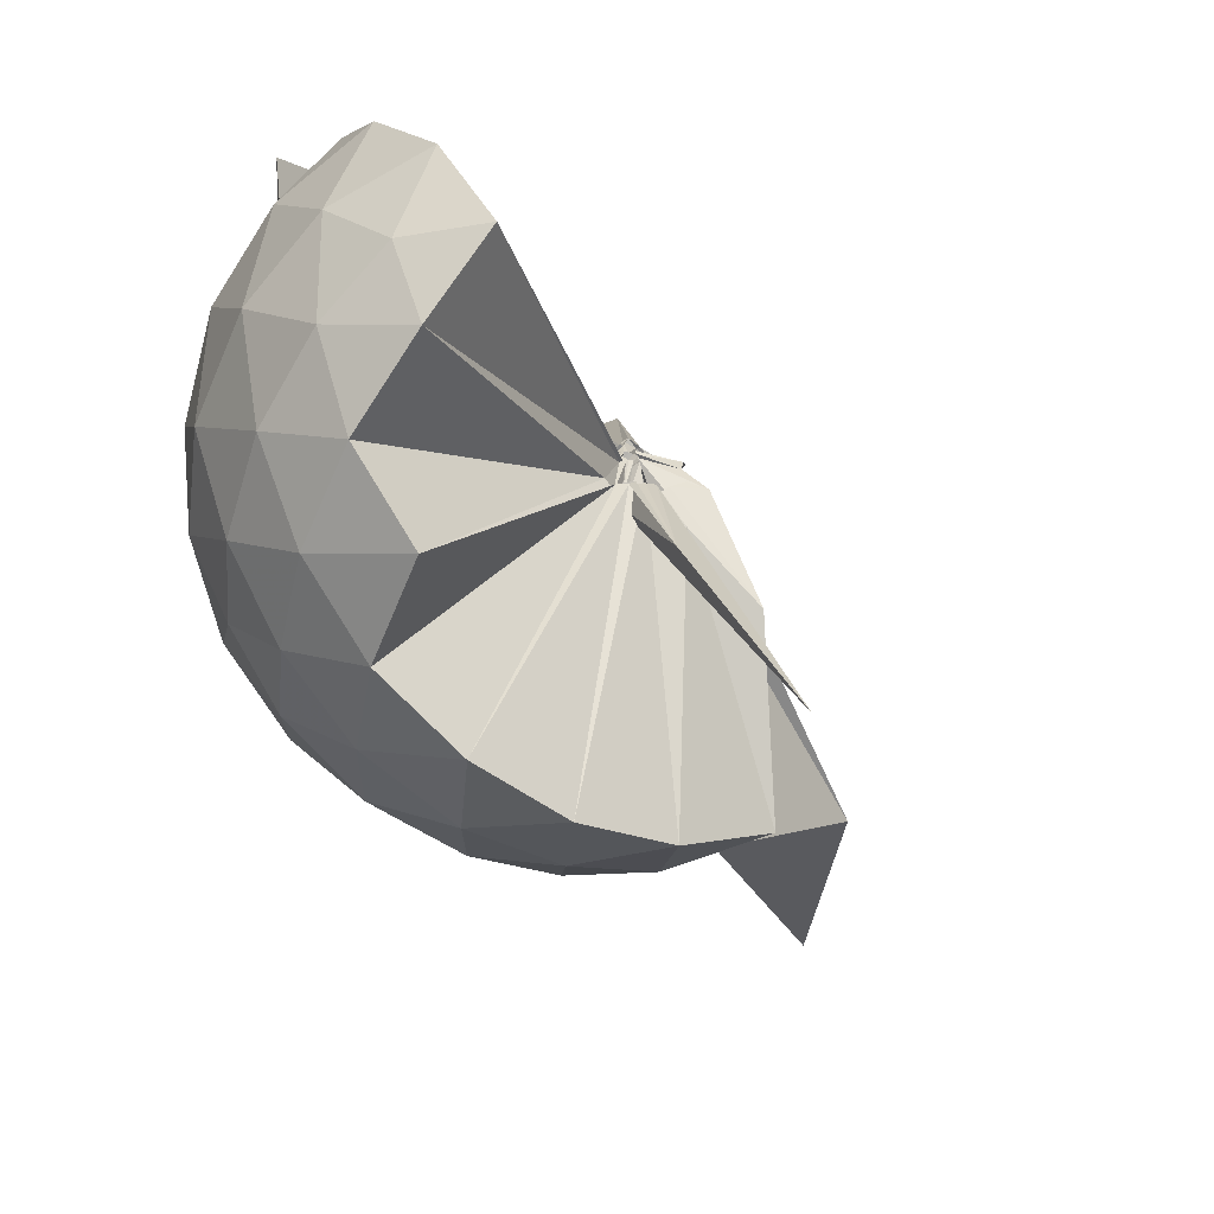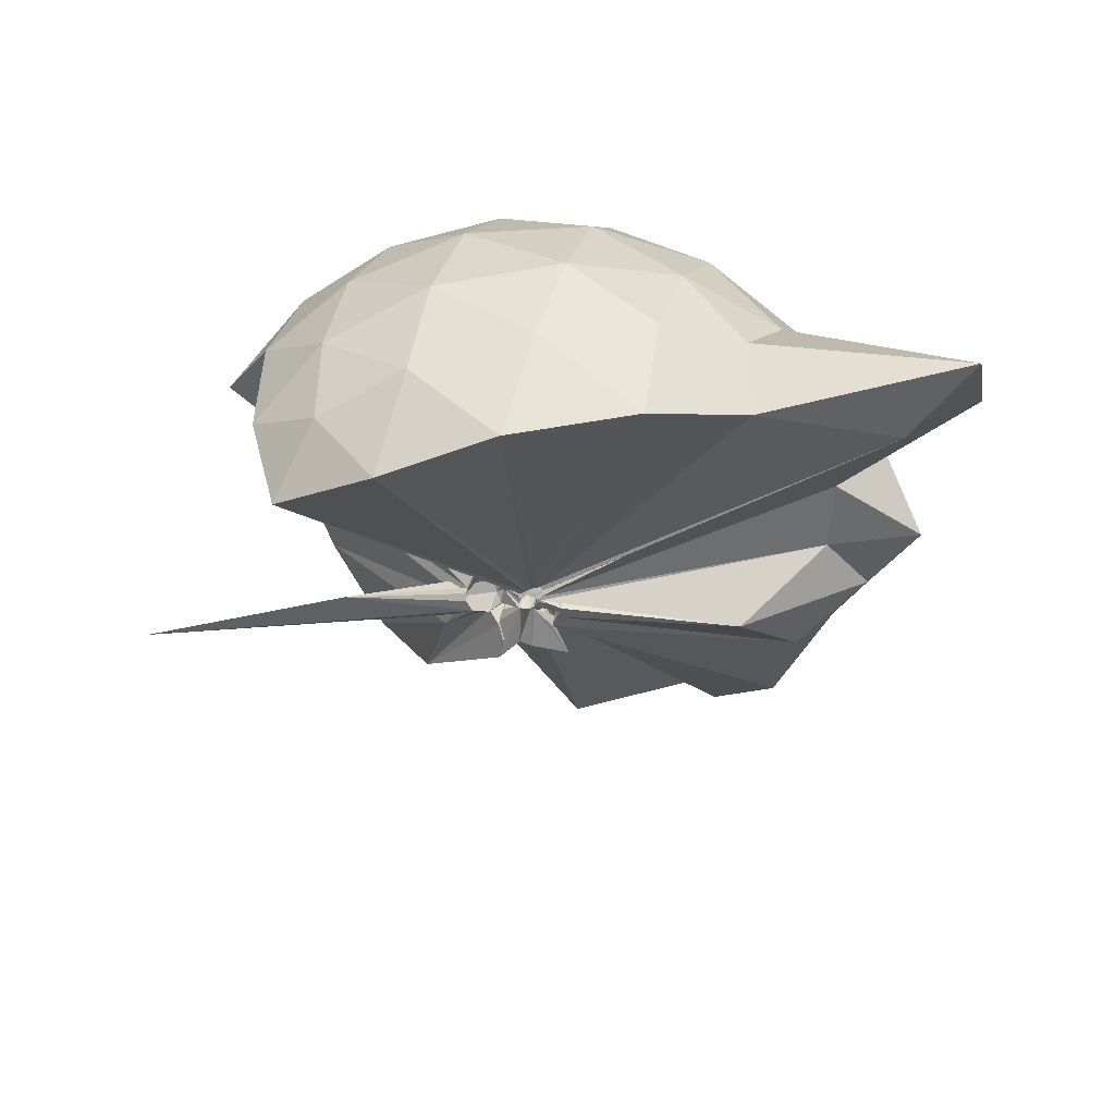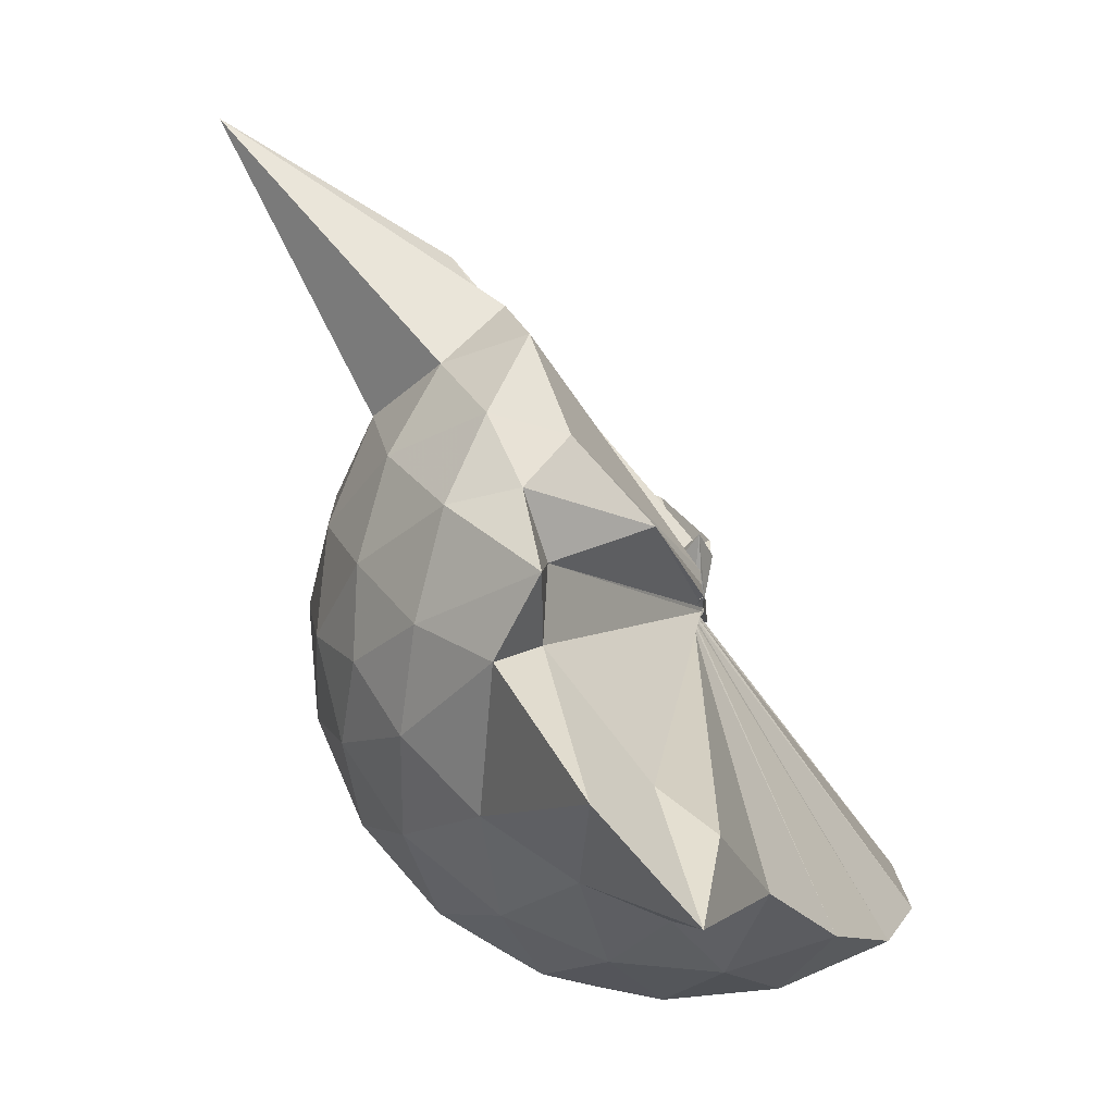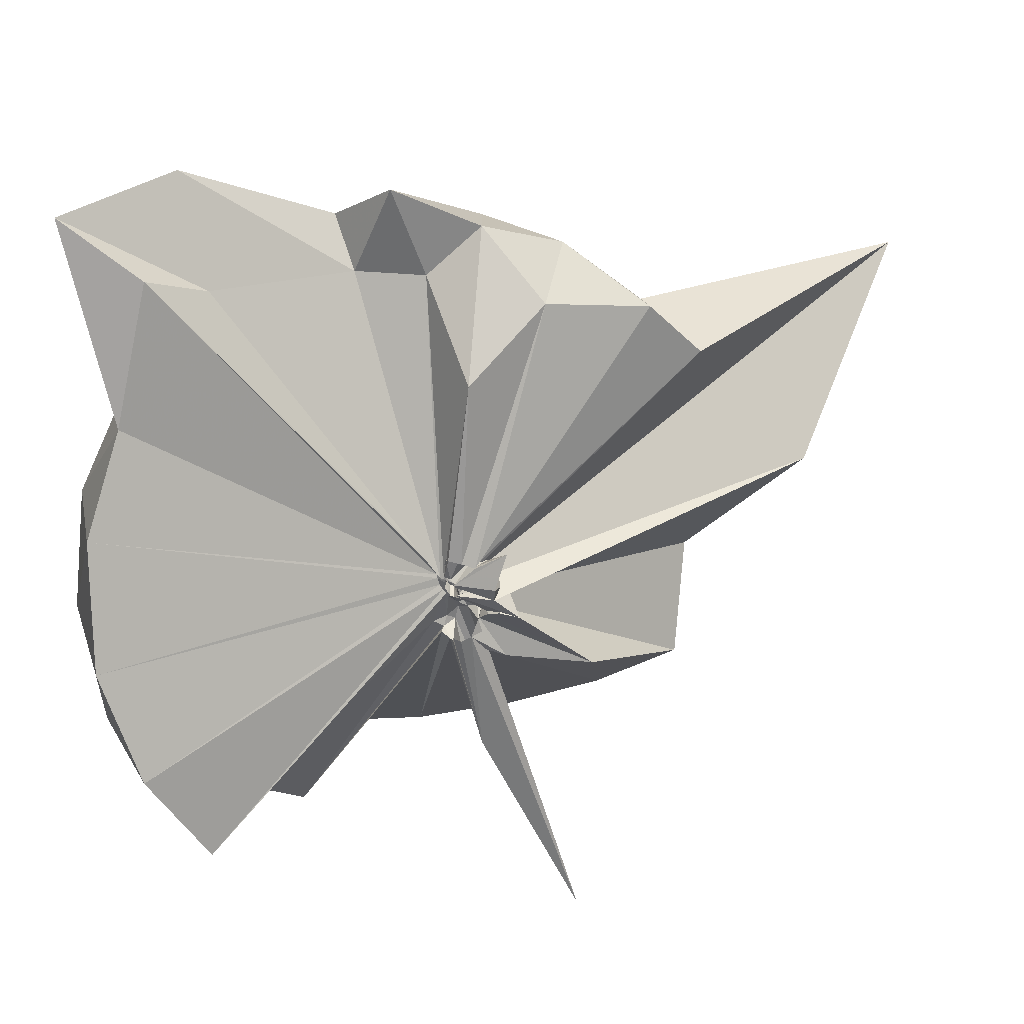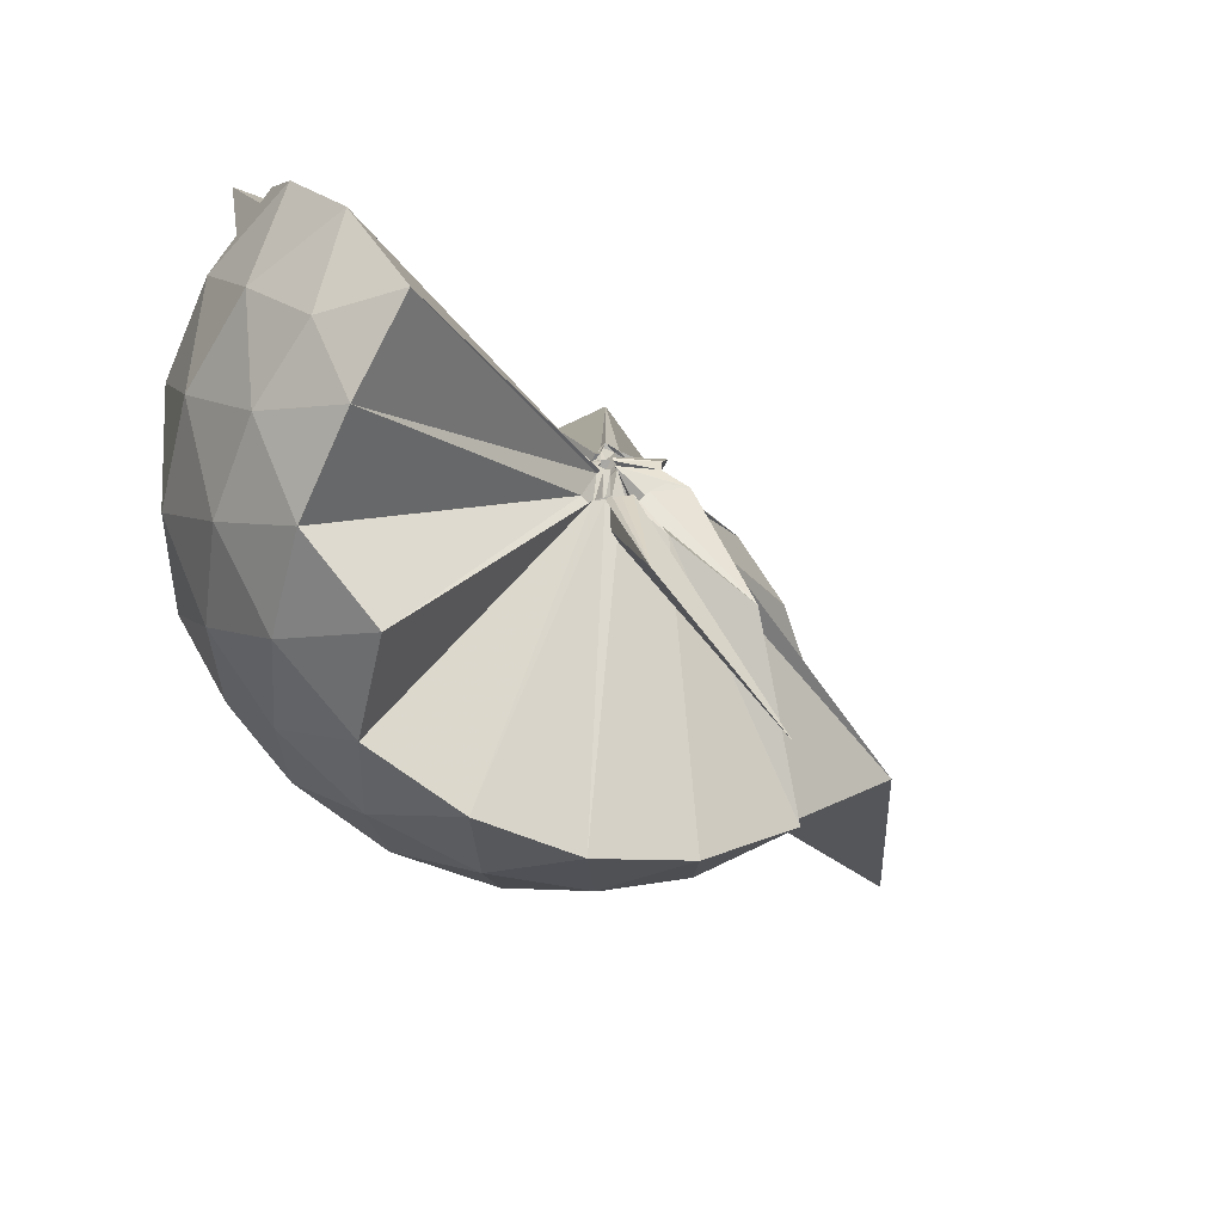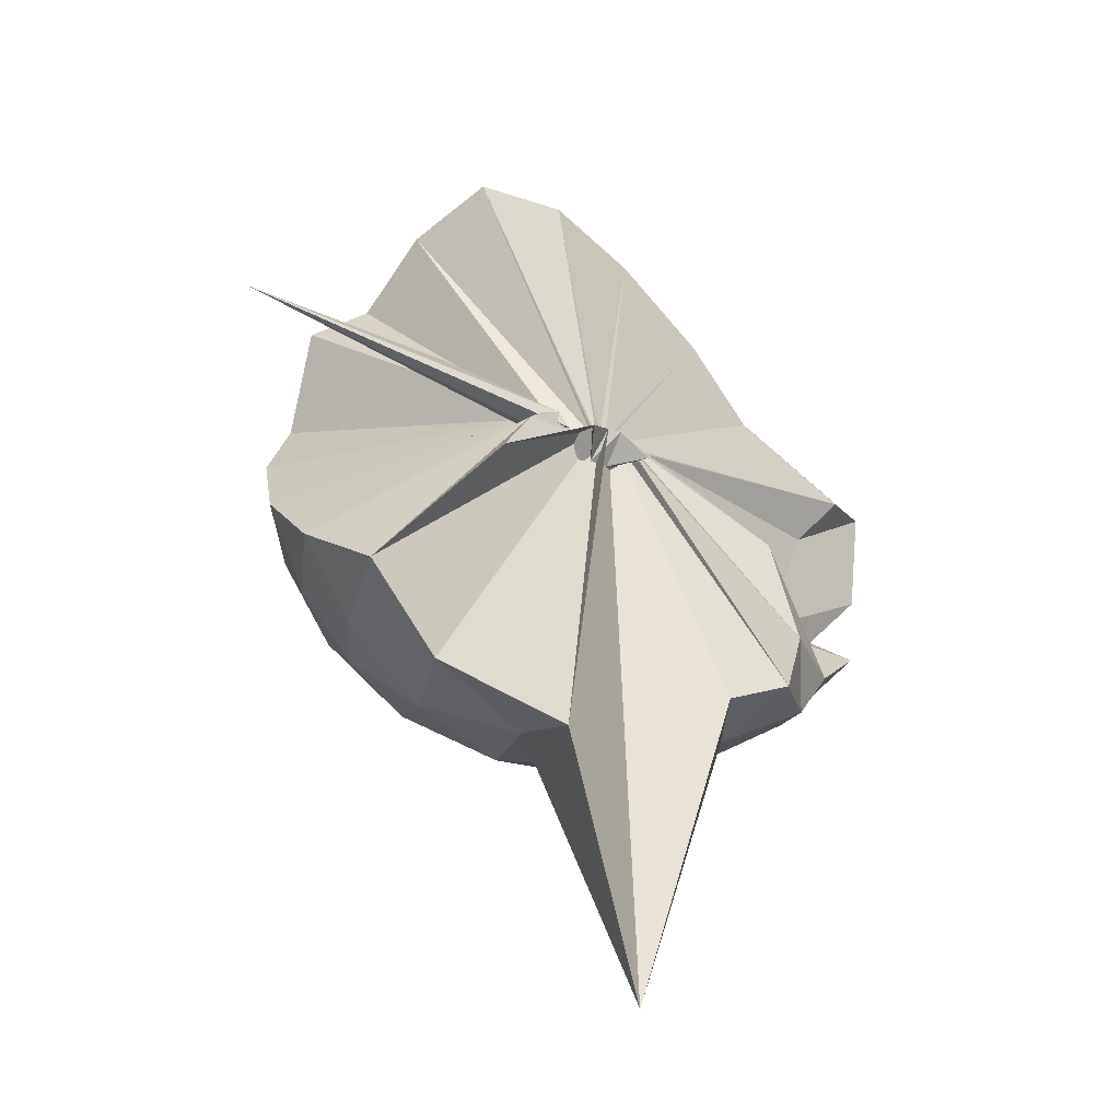
<metadata>
{"format":"obj","ext":"obj","renderer":"f3d","projection":"perspective","resolution":1024,"background":"white","views":[{"elev":-64.0,"azim":-131.6,"up":"+Z"},{"elev":52.9,"azim":-74.8,"up":"+Y"},{"elev":73.9,"azim":165.4,"up":"+Z"},{"elev":36.7,"azim":-98.8,"up":"+Z"},{"elev":-58.9,"azim":-122.3,"up":"+Z"},{"elev":-66.1,"azim":-111.4,"up":"+Y"}]}
</metadata>
<code>
v -0.04084 -0.2909 0.9156
v -0.05776 -0.312 0.7032
v 0.8846 -0.2601 1.381
v 0.8164 -0.03579 1.442
v 0.6782 0.2067 1.464
v 0.4889 0.4172 1.439
v 0.2966 0.5516 1.38
v 0.05721 0.557 1.445
v -0.005275 -0.2746 0.9076
v -0.01665 -0.2836 0.9061
v -0.02605 -0.2925 0.9034
v -0.03304 -0.2985 0.9042
v -0.03996 -0.3091 0.903
v -0.0446 -0.3187 0.9004
v 0.02569 -0.3869 0.938
v -0.003553 -0.4214 0.9394
v -0.07418 -0.4645 1.008
v -0.05412 -0.3179 0.9004
v 0.2919 -1.074 1.381
v 0.4922 -0.9391 1.446
v 0.6792 -0.7292 1.468
v 0.8171 -0.4855 1.437
v 0.9641 -0.1172 1.169
v 0.8703 0.1532 1.197
v 0.6851 0.4096 1.198
v 0.4561 0.5825 1.169
v 0.1865 0.6796 1.168
v -0.1 0.6667 1.201
v -0.01093 -0.2768 0.8983
v -0.02244 -0.2871 0.8965
v -0.03288 -0.2987 0.8953
v 0.004951 -0.3075 0.8944
v 0.0002337 -0.3189 0.8921
v -0.05124 -0.3275 0.8895
v 0.04236 -0.429 0.9085
v 0.001855 -0.4437 0.9073
v -0.1058 -0.4253 0.9088
v -0.05231 -0.321 0.8905
v 0.8855 -1.795 1.328
v 0.6858 -0.9352 1.193
v 0.8674 -0.6755 1.192
v 0.963 -0.4057 1.168
v 0.9698 0.04332 0.885
v 0.831 0.3188 0.8852
v 0.6126 0.5368 0.8854
v 0.3321 0.6767 0.8876
v 0.03667 0.7245 0.8872
v -0.2704 0.6781 0.8831
v -0.01707 -0.282 0.8782
v -0.02907 -0.294 0.8758
v 0.00537 -0.3047 0.8733
v -0.001184 -0.3164 0.8708
v -0.004258 -0.3266 0.8691
v -0.05439 -0.3316 0.8684
v -0.01405 -0.4501 0.8505
v -0.006013 -0.4719 0.8518
v -0.1011 -0.4239 0.8708
v 0.3616 -1.424 0.924
v 0.6074 -1.07 0.8807
v 0.8296 -0.8477 0.8855
v 0.9693 -0.5689 0.8829
v 1.018 -0.2626 0.8838
v 0.8719 0.1711 0.5999
v 0.7031 0.4053 0.5991
v 0.4673 0.5689 0.5722
v 0.1725 0.6656 0.5721
v -0.1182 0.673 0.5985
v -0.4018 0.5798 0.597
v -0.02371 -0.2897 0.8659
v -0.03542 -0.3026 0.8634
v 0.0009344 -0.3124 0.862
v -0.003791 -0.3228 0.86
v -0.05445 -0.3309 0.8579
v 0.05967 -0.426 0.8145
v -0.09955 -0.439 0.8215
v -0.1222 -0.4928 0.817
v -0.05535 -0.3231 0.8631
v 0.4619 -1.099 0.5713
v 0.7025 -0.9316 0.5994
v 0.8712 -0.6986 0.597
v 0.955 -0.4226 0.5702
v 0.9553 -0.1044 0.5709
v 0.7244 0.241 0.3868
v 0.5369 0.3846 0.3296
v 0.276 0.5034 0.305
v 0.005379 0.5582 0.328
v -0.2337 0.5513 0.3857
v -0.4273 0.4177 0.3294
v -0.02886 -0.2983 0.8553
v -0.03904 -0.3082 0.8539
v -0.04651 -0.3175 0.854
v 0.01482 -0.3529 0.7917
v -0.009492 -0.3886 0.7901
v 0.01475 -0.4115 0.7946
v -0.06981 -0.4103 0.7996
v -0.05583 -0.7159 0.5704
v 0.2669 -1.037 0.3092
v 0.5346 -0.9129 0.3284
v 0.7223 -0.7689 0.385
v 0.8022 -0.5454 0.328
v 0.836 -0.2644 0.305
v 0.8031 0.01739 0.3296
v 0.7195 -0.2513 1.62
v 0.5671 -0.0811 1.758
v 0.4491 0.3393 1.992
v 0.28 0.6647 1.971
v 0.1737 0.4512 1.822
v -0.0123 -0.2833 0.9129
v -0.02324 -0.2926 0.91
v -0.03022 -0.2989 0.9106
v -0.0363 -0.3098 0.9087
v -0.008351 -0.3729 0.9488
v -0.04332 -0.3792 0.951
v -0.05767 -0.3774 0.9554
v 0.266 -0.9174 1.561
v 0.4274 -0.6985 1.693
v 0.583 -0.4933 1.711
v 0.4126 -0.2219 1.905
v 0.4383 -0.1179 1.646
v 0.2784 0.2861 1.715
v -0.007354 -0.2845 0.9178
v -0.01911 -0.2888 0.9157
v -0.03004 -0.2978 0.9738
v -0.03635 -0.335 0.9727
v -0.04776 -0.3409 0.9666
v 0.2381 -0.6189 1.614
v 0.3965 -0.4673 1.781
v 0.3767 -0.3095 1.651
v -0.03439 -0.2816 0.9154
v -0.01452 -0.2896 0.9154
v -0.0434 -0.3035 0.9793
v 0.0841 -0.384 1.467
v 0.607 0.1564 0.1931
v 0.3674 0.2874 0.1294
v 0.09013 0.3776 0.1256
v -0.1887 0.4137 0.1919
v -0.02105 -0.2938 0.8504
v -0.03286 -0.3041 0.8481
v 0.01461 -0.3369 0.785
v 0.007385 -0.3634 0.7738
v -0.05057 -0.3849 0.7683
v -0.0402 -0.3887 0.7643
v -0.07009 -0.4612 0.6415
v 0.3662 -0.817 0.1297
v 0.6064 -0.6844 0.1926
v 0.6595 -0.4177 0.1293
v 0.6601 -0.1114 0.1295
v 0.4304 0.02641 0.02022
v 0.1384 0.1328 -0.02157
v -0.003495 -0.2627 0.7385
v 0.01315 -0.3039 0.7413
v 0.0287 -0.3391 0.7591
v -0.2104 -0.6566 -0.2442
v -0.07616 -0.362 0.7262
v -0.06842 -0.3329 0.7062
v 0.4292 -0.5563 0.01945
v 0.4481 -0.2645 -0.0201
v -0.01903 -0.2843 0.7101
v -0.002441 -0.2926 0.7164
v 0.02245 -0.3296 0.7218
v -0.1107 -0.3843 0.3556
v -0.04128 -0.305 0.703
f 3 23 4
f 4 23 24
f 4 24 5
f 5 24 25
f 5 25 6
f 6 25 26
f 6 26 7
f 7 26 27
f 7 27 8
f 8 27 28
f 8 28 9
f 9 28 29
f 9 29 10
f 10 29 30
f 10 30 11
f 11 30 31
f 11 31 12
f 12 31 32
f 12 32 13
f 13 32 33
f 13 33 14
f 14 33 34
f 14 34 15
f 15 34 35
f 15 35 16
f 16 35 36
f 16 36 17
f 17 36 37
f 17 37 18
f 18 37 38
f 18 38 19
f 19 38 39
f 19 39 20
f 20 39 40
f 20 40 21
f 21 40 41
f 21 41 22
f 22 41 42
f 22 42 3
f 3 42 23
f 23 43 24
f 24 43 44
f 24 44 25
f 25 44 45
f 25 45 26
f 26 45 46
f 26 46 27
f 27 46 47
f 27 47 28
f 28 47 48
f 28 48 29
f 29 48 49
f 29 49 30
f 30 49 50
f 30 50 31
f 31 50 51
f 31 51 32
f 32 51 52
f 32 52 33
f 33 52 53
f 33 53 34
f 34 53 54
f 34 54 35
f 35 54 55
f 35 55 36
f 36 55 56
f 36 56 37
f 37 56 57
f 37 57 38
f 38 57 58
f 38 58 39
f 39 58 59
f 39 59 40
f 40 59 60
f 40 60 41
f 41 60 61
f 41 61 42
f 42 61 62
f 42 62 23
f 23 62 43
f 43 63 44
f 44 63 64
f 44 64 45
f 45 64 65
f 45 65 46
f 46 65 66
f 46 66 47
f 47 66 67
f 47 67 48
f 48 67 68
f 48 68 49
f 49 68 69
f 49 69 50
f 50 69 70
f 50 70 51
f 51 70 71
f 51 71 52
f 52 71 72
f 52 72 53
f 53 72 73
f 53 73 54
f 54 73 74
f 54 74 55
f 55 74 75
f 55 75 56
f 56 75 76
f 56 76 57
f 57 76 77
f 57 77 58
f 58 77 78
f 58 78 59
f 59 78 79
f 59 79 60
f 60 79 80
f 60 80 61
f 61 80 81
f 61 81 62
f 62 81 82
f 62 82 43
f 43 82 63
f 63 83 64
f 64 83 84
f 64 84 65
f 65 84 85
f 65 85 66
f 66 85 86
f 66 86 67
f 67 86 87
f 67 87 68
f 68 87 88
f 68 88 69
f 69 88 89
f 69 89 70
f 70 89 90
f 70 90 71
f 71 90 91
f 71 91 72
f 72 91 92
f 72 92 73
f 73 92 93
f 73 93 74
f 74 93 94
f 74 94 75
f 75 94 95
f 75 95 76
f 76 95 96
f 76 96 77
f 77 96 97
f 77 97 78
f 78 97 98
f 78 98 79
f 79 98 99
f 79 99 80
f 80 99 100
f 80 100 81
f 81 100 101
f 81 101 82
f 82 101 102
f 82 102 63
f 63 102 83
f 103 104 118
f 104 119 118
f 104 105 119
f 105 120 119
f 105 106 120
f 106 107 120
f 107 121 120
f 107 108 121
f 108 122 121
f 108 109 122
f 109 110 122
f 110 123 122
f 110 111 123
f 111 124 123
f 111 112 124
f 112 113 124
f 113 125 124
f 113 114 125
f 114 126 125
f 114 115 126
f 115 116 126
f 116 127 126
f 116 117 127
f 117 118 127
f 117 103 118
f 118 119 128
f 119 129 128
f 119 120 129
f 120 121 129
f 121 130 129
f 121 122 130
f 122 123 130
f 123 131 130
f 123 124 131
f 124 125 131
f 125 132 131
f 125 126 132
f 126 127 132
f 127 128 132
f 127 118 128
f 133 148 134
f 134 148 149
f 134 149 135
f 135 149 150
f 135 150 136
f 136 150 137
f 137 150 151
f 137 151 138
f 138 151 152
f 138 152 139
f 139 152 140
f 140 152 153
f 140 153 141
f 141 153 154
f 141 154 142
f 142 154 143
f 143 154 155
f 143 155 144
f 144 155 156
f 144 156 145
f 145 156 146
f 146 156 157
f 146 157 147
f 147 157 148
f 147 148 133
f 148 158 149
f 149 158 159
f 149 159 150
f 150 159 151
f 151 159 160
f 151 160 152
f 152 160 153
f 153 160 161
f 153 161 154
f 154 161 155
f 155 161 162
f 155 162 156
f 156 162 157
f 157 162 158
f 157 158 148
f 3 4 103
f 103 4 104
f 4 5 104
f 104 5 105
f 5 6 105
f 105 6 106
f 6 7 106
f 7 8 106
f 106 8 107
f 8 9 107
f 107 9 108
f 9 10 108
f 108 10 109
f 10 11 109
f 11 12 109
f 109 12 110
f 12 13 110
f 110 13 111
f 13 14 111
f 111 14 112
f 14 15 112
f 15 16 112
f 112 16 113
f 16 17 113
f 113 17 114
f 17 18 114
f 114 18 115
f 18 19 115
f 19 20 115
f 115 20 116
f 20 21 116
f 116 21 117
f 21 22 117
f 117 22 103
f 22 3 103
f 83 133 84
f 84 133 134
f 84 134 85
f 85 134 135
f 85 135 86
f 86 135 136
f 86 136 87
f 87 136 88
f 88 136 137
f 88 137 89
f 89 137 138
f 89 138 90
f 90 138 139
f 90 139 91
f 91 139 92
f 92 139 140
f 92 140 93
f 93 140 141
f 93 141 94
f 94 141 142
f 94 142 95
f 95 142 96
f 96 142 143
f 96 143 97
f 97 143 144
f 97 144 98
f 98 144 145
f 98 145 99
f 99 145 100
f 100 145 146
f 100 146 101
f 101 146 147
f 101 147 102
f 102 147 133
f 102 133 83
f 128 129 1
f 129 130 1
f 130 131 1
f 131 132 1
f 132 128 1
f 159 158 2
f 160 159 2
f 161 160 2
f 162 161 2
f 158 162 2

</code>
